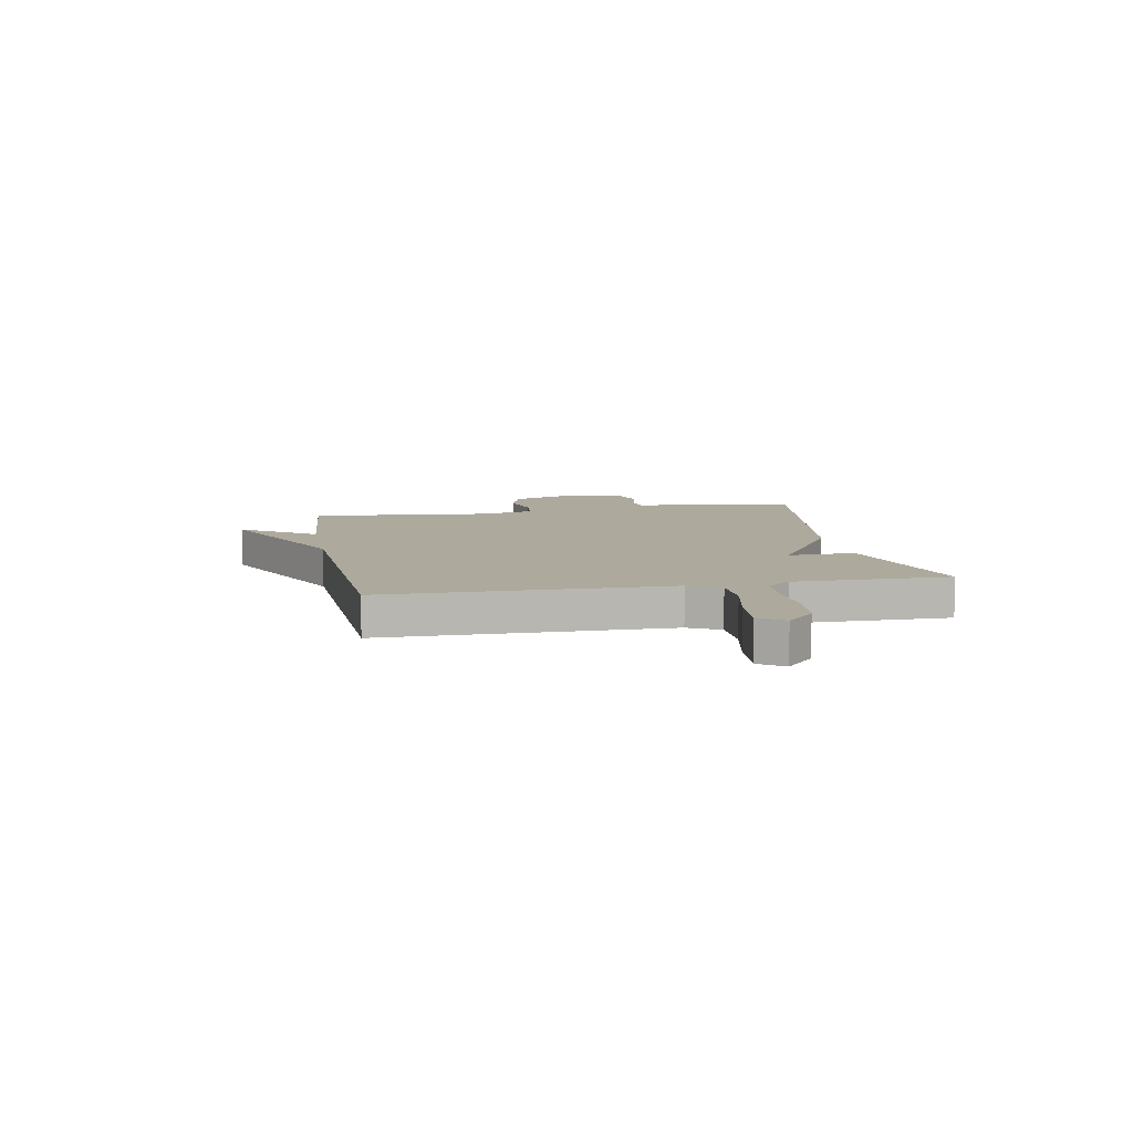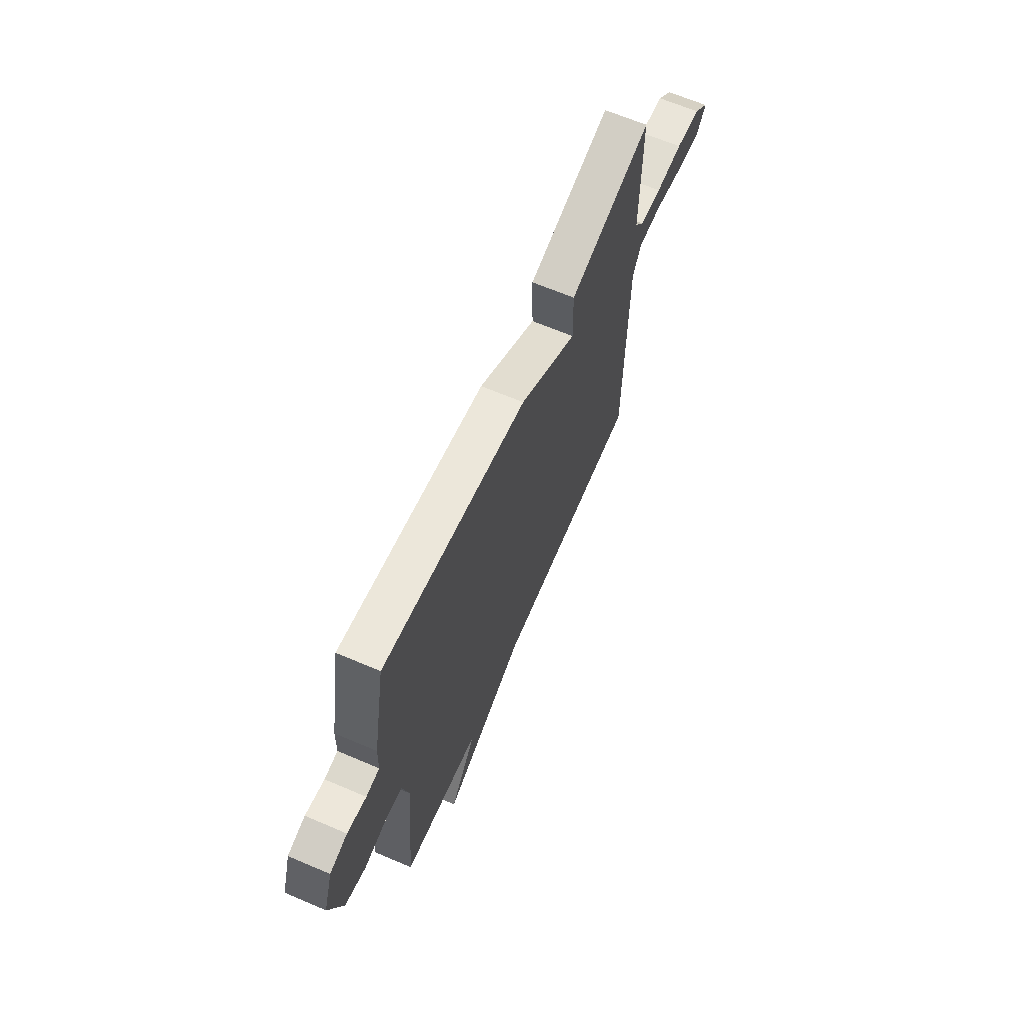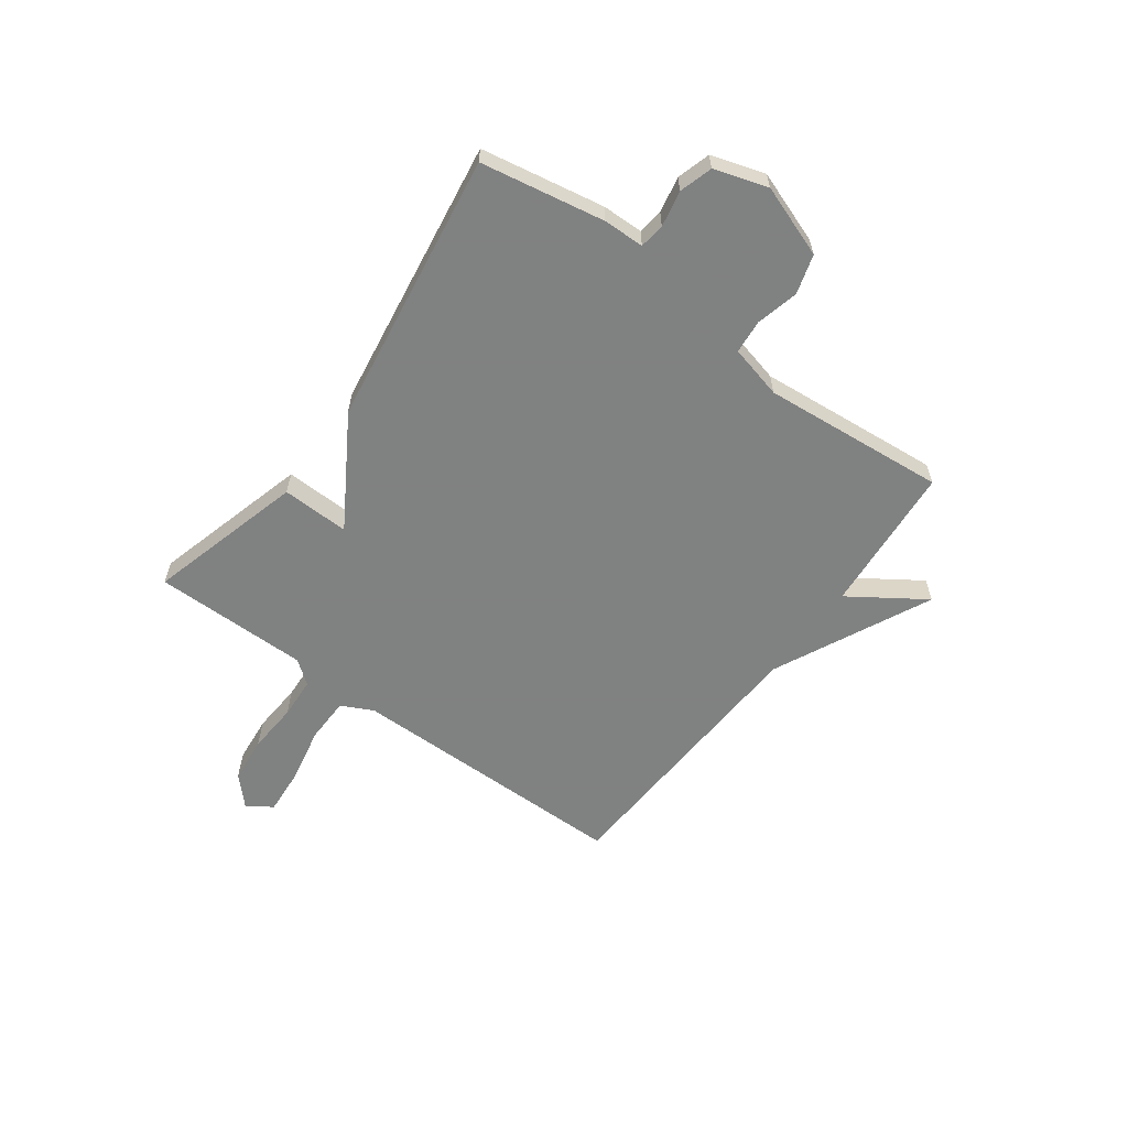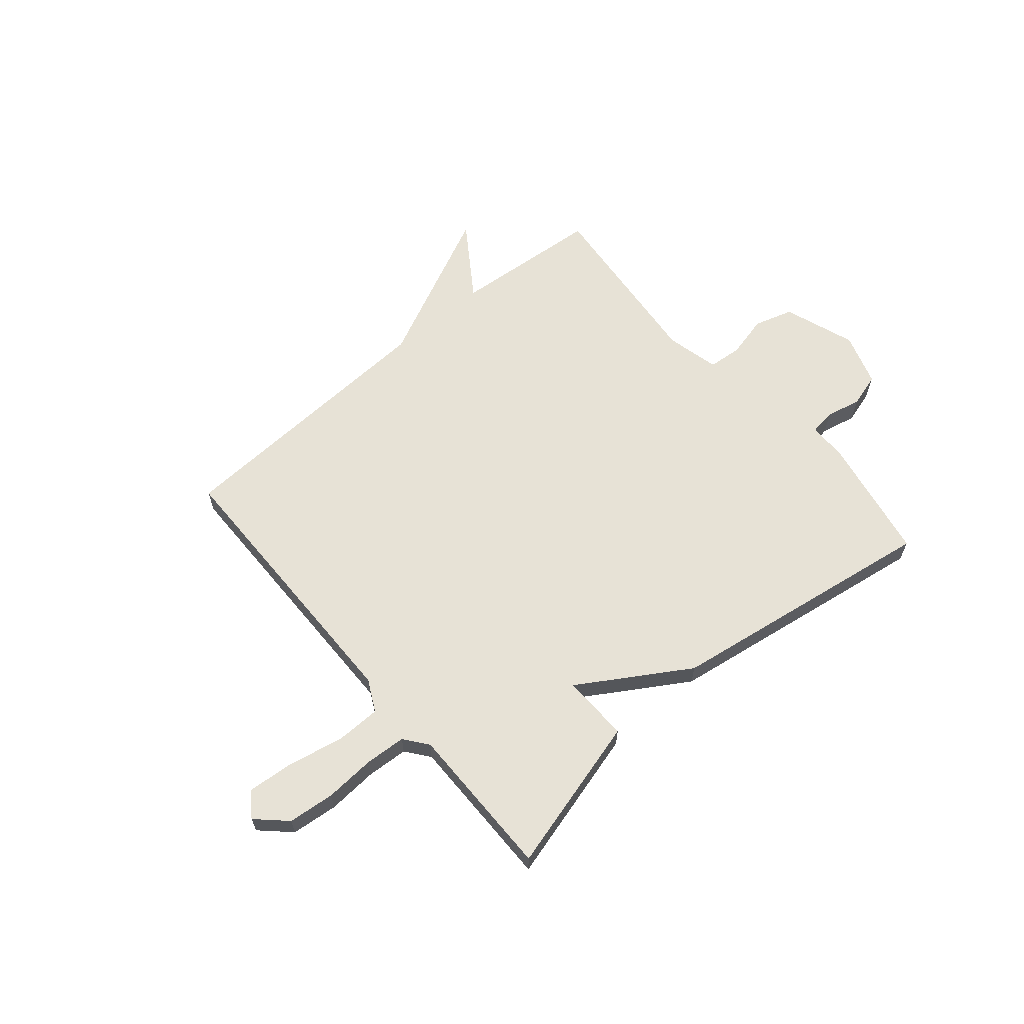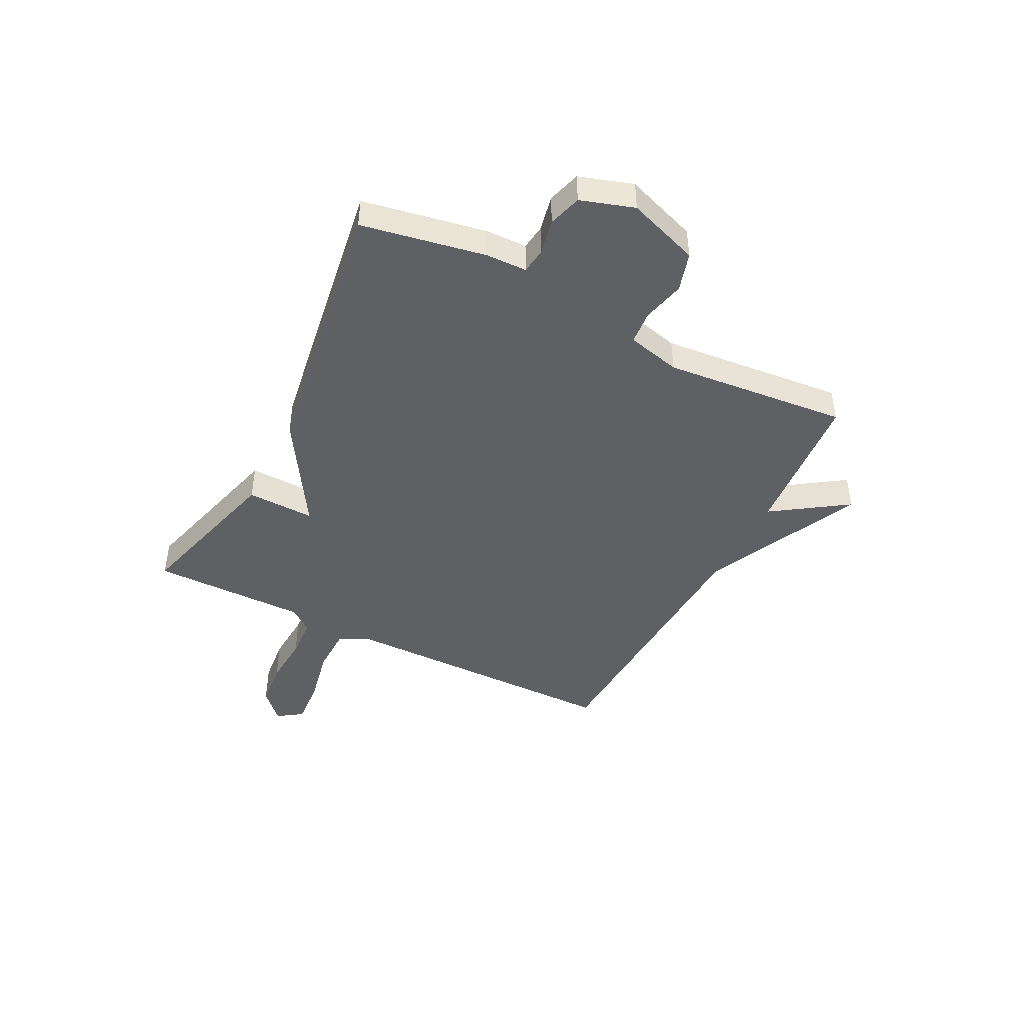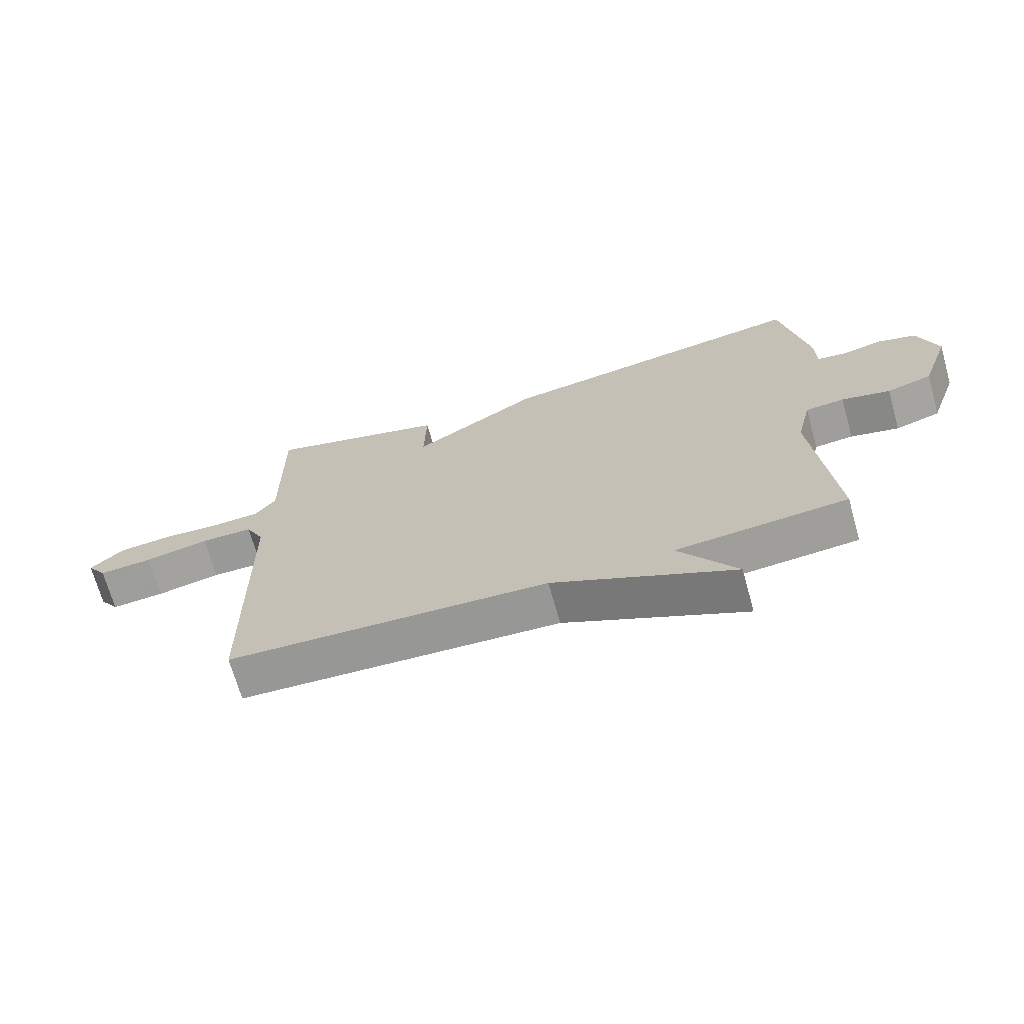
<metadata>
{"format":"obj","ext":"obj","renderer":"f3d","projection":"perspective","resolution":1024,"background":"white","views":[{"elev":8.8,"azim":-100.6,"up":"+Y"},{"elev":65.1,"azim":113.3,"up":"+Z"},{"elev":-60.3,"azim":53.4,"up":"+Y"},{"elev":63.1,"azim":-40.4,"up":"+Y"},{"elev":-44.5,"azim":62.9,"up":"+Y"},{"elev":-69.1,"azim":15.7,"up":"+Z"}]}
</metadata>
<code>
v -0.5 0.07 0.5
v -0.208 0.07 0.421
v -0.211 0.07 0.295
v -0.008 0.07 0.421
v 0.5 0.07 0.5
v 0.543 0.07 0.27
v 0.545 0.07 0.194
v 0.592 0.07 0.188
v 0.659 0.07 0.202
v 0.721 0.07 0.184
v 0.753 0.07 0.085
v 0.706 0.07 -0.049
v 0.633 0.07 -0.071
v 0.554 0.07 -0.052
v 0.491 0.07 -0.058
v 0.467 0.07 -0.158
v 0.5 0.07 -0.5
v 0.222 0.07 -0.524
v 0.316 0.07 -0.662
v 0.022 0.07 -0.524
v -0.5 0.07 -0.5
v -0.506 0.07 0.03
v -0.536 0.07 0.089
v -0.621 0.07 0.09
v -0.726 0.07 0.068
v -0.813 0.07 0.061
v -0.845 0.07 0.107
v -0.791 0.07 0.158
v -0.704 0.07 0.167
v -0.609 0.07 0.161
v -0.532 0.07 0.166
v -0.498 0.07 0.21
v -0.5 0 0.5
v -0.208 0 0.421
v -0.211 0 0.295
v -0.008 0 0.421
v 0.5 0 0.5
v 0.543 0 0.27
v 0.545 0 0.194
v 0.592 0 0.188
v 0.659 0 0.202
v 0.721 0 0.184
v 0.753 0 0.085
v 0.706 0 -0.049
v 0.633 0 -0.071
v 0.554 0 -0.052
v 0.491 0 -0.058
v 0.467 0 -0.158
v 0.5 0 -0.5
v 0.222 0 -0.524
v 0.316 0 -0.662
v 0.022 0 -0.524
v -0.5 0 -0.5
v -0.506 0 0.03
v -0.536 0 0.089
v -0.621 0 0.09
v -0.726 0 0.068
v -0.813 0 0.061
v -0.845 0 0.107
v -0.791 0 0.158
v -0.704 0 0.167
v -0.609 0 0.161
v -0.532 0 0.166
v -0.498 0 0.21
f 28 29 30
f 27 28 30
f 26 27 30
f 25 26 30
f 24 25 30
f 23 24 30 31
f 22 23 31 32
f 20 21 22 32
f 20 32 1
f 19 20 1
f 18 19 1
f 12 13 14
f 11 12 14
f 10 11 14
f 9 10 14
f 8 9 14
f 7 8 14 15
f 7 15 16
f 6 7 16
f 5 6 16
f 4 5 16
f 3 4 16
f 1 2 3
f 18 1 3
f 3 16 17 18
f 62 61 60
f 62 60 59
f 62 59 58
f 62 58 57
f 62 57 56
f 63 62 56 55
f 64 63 55 54
f 64 54 53 52
f 33 64 52
f 33 52 51
f 33 51 50
f 46 45 44
f 46 44 43
f 46 43 42
f 46 42 41
f 46 41 40
f 47 46 40 39
f 48 47 39
f 48 39 38
f 48 38 37
f 48 37 36
f 48 36 35
f 35 34 33
f 35 33 50
f 50 49 48 35
f 1 33 34 2
f 2 34 35 3
f 3 35 36 4
f 4 36 37 5
f 5 37 38 6
f 6 38 39 7
f 7 39 40 8
f 8 40 41 9
f 9 41 42 10
f 10 42 43 11
f 11 43 44 12
f 12 44 45 13
f 13 45 46 14
f 14 46 47 15
f 15 47 48 16
f 16 48 49 17
f 17 49 50 18
f 18 50 51 19
f 19 51 52 20
f 20 52 53 21
f 21 53 54 22
f 22 54 55 23
f 23 55 56 24
f 24 56 57 25
f 25 57 58 26
f 26 58 59 27
f 27 59 60 28
f 28 60 61 29
f 29 61 62 30
f 30 62 63 31
f 31 63 64 32
f 32 64 33 1

</code>
